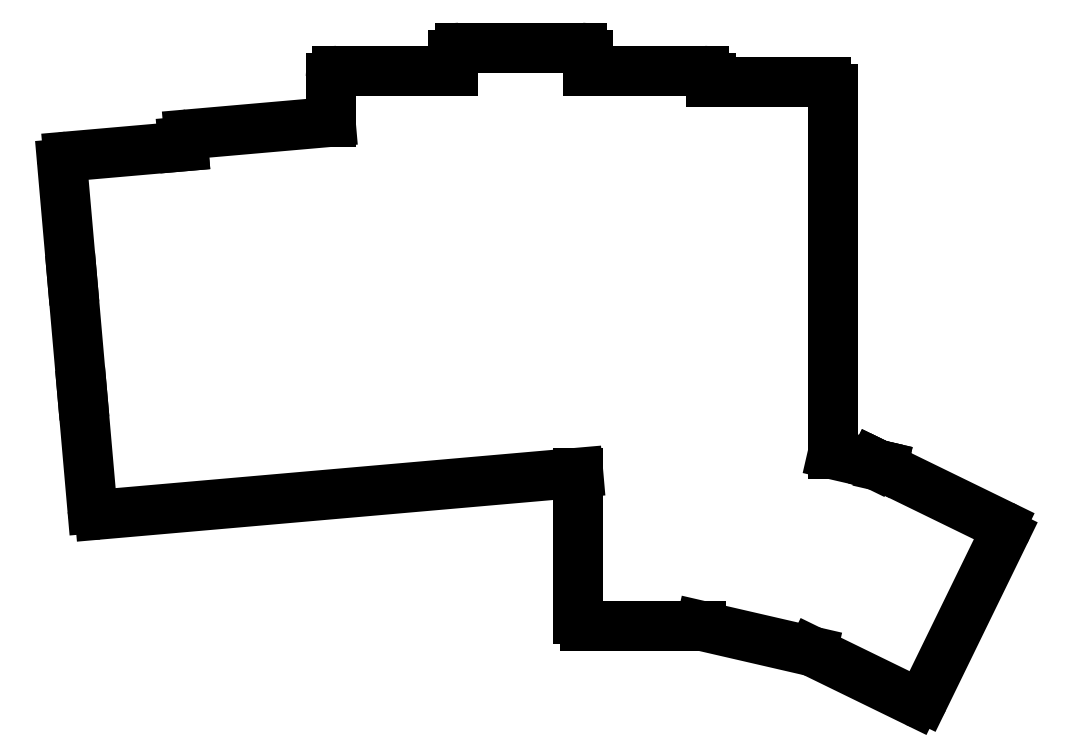
<metadata>
{"format":"dxf","ext":"dxf","renderer":"ezdxf+matplotlib","layout":"modelspace","background":"white","min_lineweight":24,"dpi":150}
</metadata>
<code>
0
SECTION
2
ENTITIES
0
LINE
8
0
10
9.794
20
-8.679
11
80.35
21
-2.507
0
LINE
8
0
10
7.229
20
9.164
11
8.71
21
-7.77
0
ARC
8
0
10
9.707
20
-7.683
40
1
50
185
51
275
0
LINE
8
0
10
7.229
20
9.165
11
5.747
21
26.1
0
LINE
8
0
10
4.265
20
43.04
11
5.747
21
26.1
0
ARC
8
0
10
6.743
20
26.19
40
1
50
185
51
185
0
ARC
8
0
10
8.225
20
9.252
40
1
50
185
51
185
0
LINE
8
0
10
22.11
20
45.6
11
5.174
21
44.12
0
ARC
8
0
10
5.262
20
43.12
40
1
50
95
51
185
0
LINE
8
0
10
22.96
20
47.38
11
43.85
21
49.21
0
ARC
8
0
10
23.04
20
46.39
40
1
50
95
51
185
0
LINE
8
0
10
22.05
20
46.3
11
22.11
21
45.6
0
LINE
8
0
10
61.85
20
56.74
11
44.85
21
56.74
0
ARC
8
0
10
44.85
20
55.74
40
1
50
90
51
180
0
LINE
8
0
10
43.85
20
55.74
11
43.85
21
49.21
0
LINE
8
0
10
81.85
20
56.74
11
81.85
21
59.14
0
ARC
8
0
10
80.85
20
59.14
40
1
50
0
51
90
0
LINE
8
0
10
80.85
20
60.14
11
62.85
21
60.14
0
ARC
8
0
10
62.85
20
59.14
40
1
50
90
51
180
0
LINE
8
0
10
61.85
20
59.14
11
61.85
21
56.74
0
LINE
8
0
10
99.85
20
55.04
11
99.85
21
55.74
0
ARC
8
0
10
98.85
20
55.74
40
1
50
0
51
90
0
LINE
8
0
10
98.85
20
56.74
11
81.85
21
56.74
0
LINE
8
0
10
117.9
20
0.21
11
117.9
21
20.04
0
ARC
8
0
10
116.9
20
20.04
40
1
50
360
51
360
0
LINE
8
0
10
117.9
20
20.04
11
117.9
21
54.04
0
ARC
8
0
10
116.9
20
54.04
40
1
50
0
51
90
0
LINE
8
0
10
116.9
20
55.04
11
99.85
21
55.04
0
LINE
8
0
10
80.35
20
-24.06
11
80.35
21
-2.507
0
ARC
8
0
10
81.35
20
-24.06
40
1
50
180
51
270
0
LINE
8
0
10
81.35
20
-25.06
11
98.37
21
-25.06
0
LINE
8
0
10
117.9
20
0.21
11
123.8
21
-1.16
0
LINE
8
0
10
98.37
20
-25.06
11
114.8
21
-28.85
0
LINE
8
0
10
124.6
20
-1.341
11
125.2
21
-1.492
0
LINE
8
0
10
125.2
20
-1.492
11
125.2
21
-1.644
0
LINE
8
0
10
131.3
20
-35.79
11
143.2
21
-11.52
0
ARC
8
0
10
142.3
20
-11.08
40
1
50
334
51
64
0
LINE
8
0
10
125.2
20
-1.644
11
142.7
21
-10.18
0
LINE
8
0
10
114.8
20
-28.85
11
130
21
-36.25
0
ARC
8
0
10
130.4
20
-35.35
40
1
50
244
51
334
0
LINE
8
0
10
123.8
20
-1.16
11
123.9
21
-0.9976
0
LINE
8
0
10
123.9
20
-0.9976
11
124.6
21
-1.341
0
ENDSEC
0
EOF

</code>
